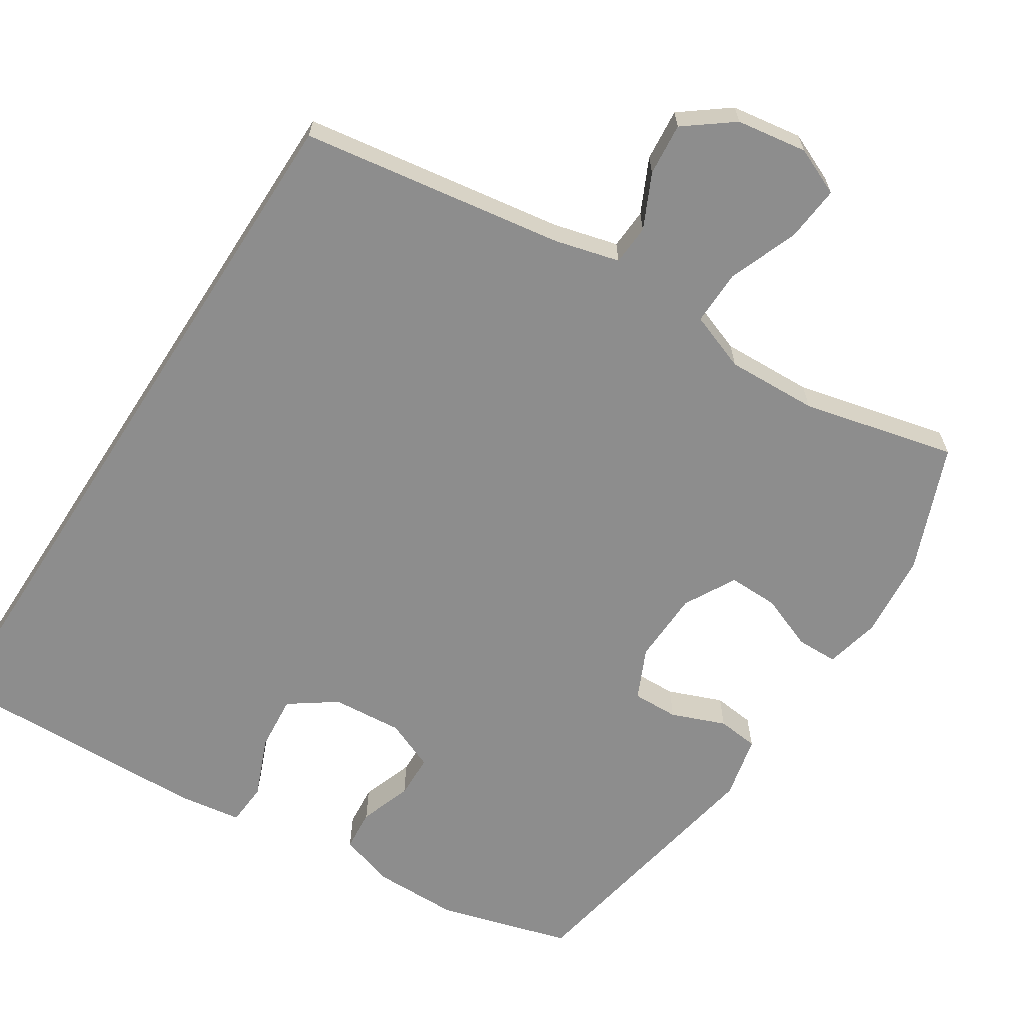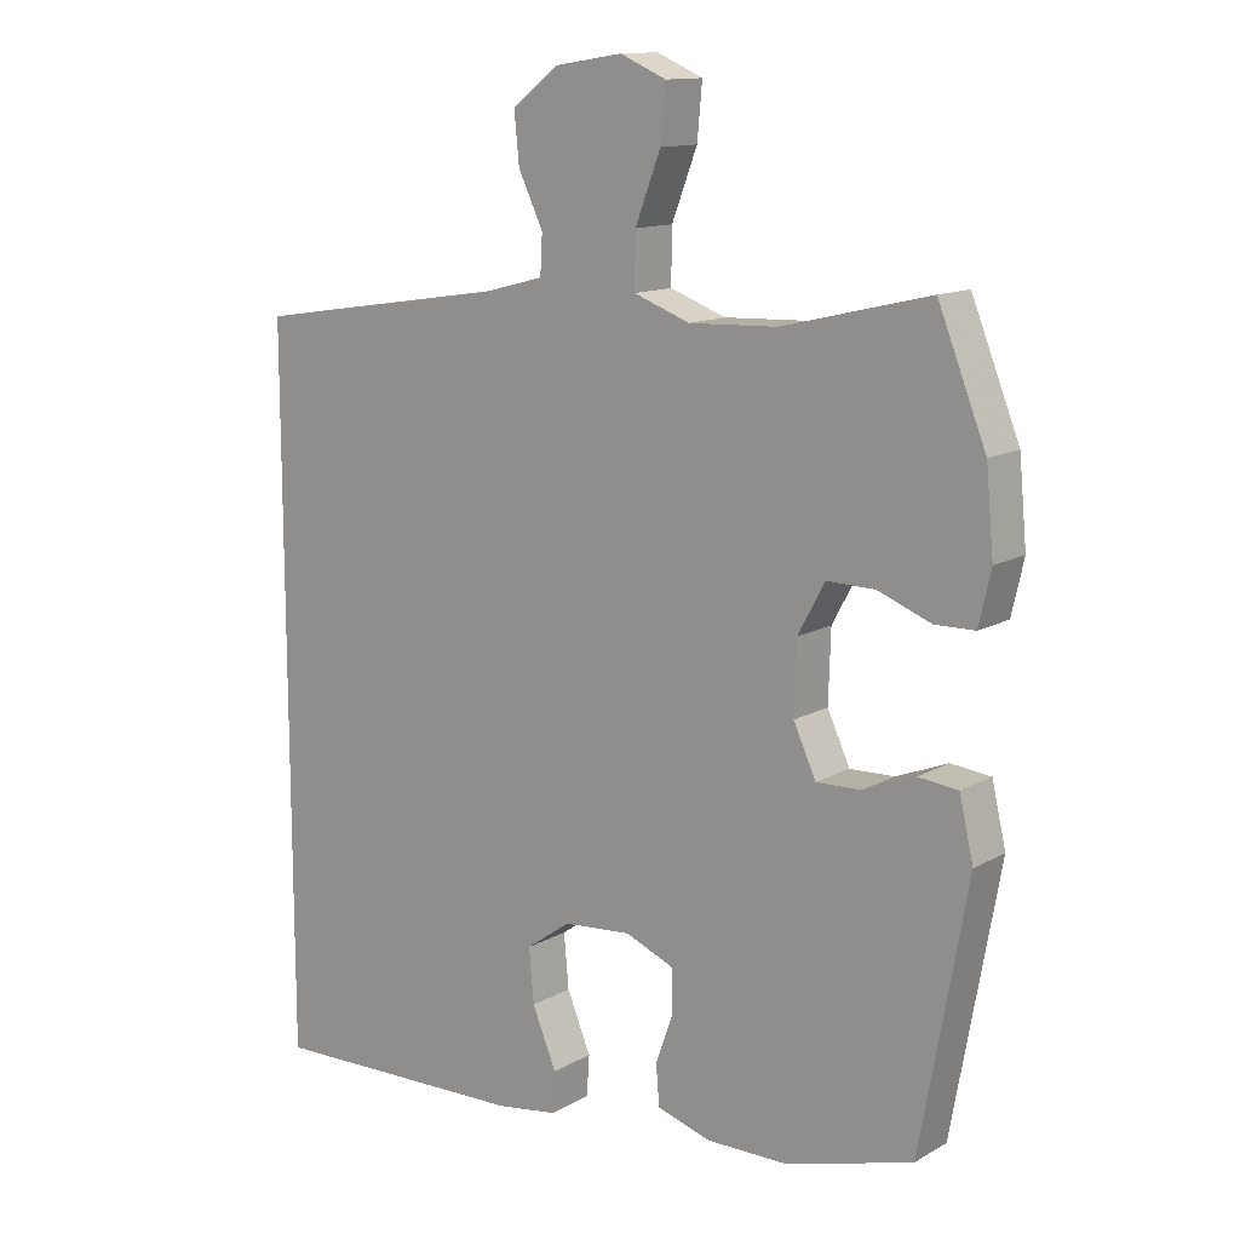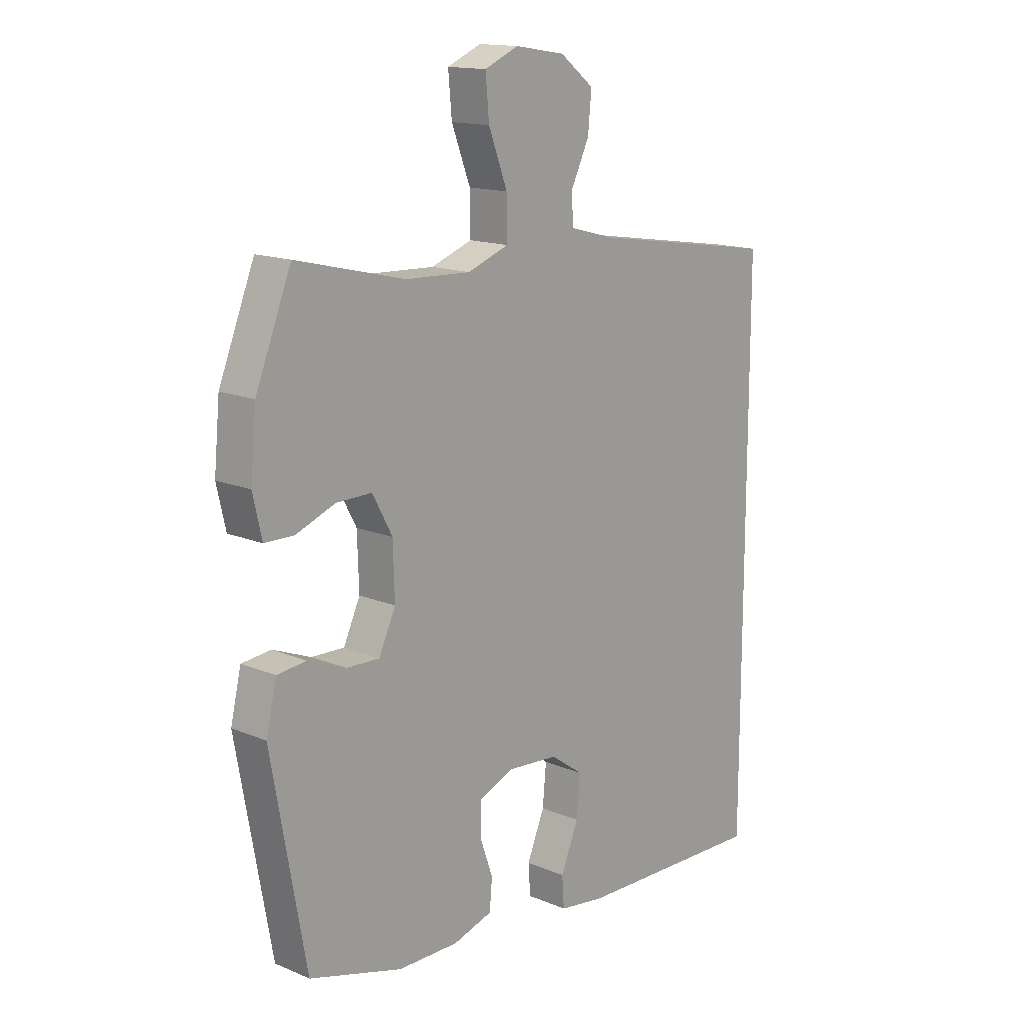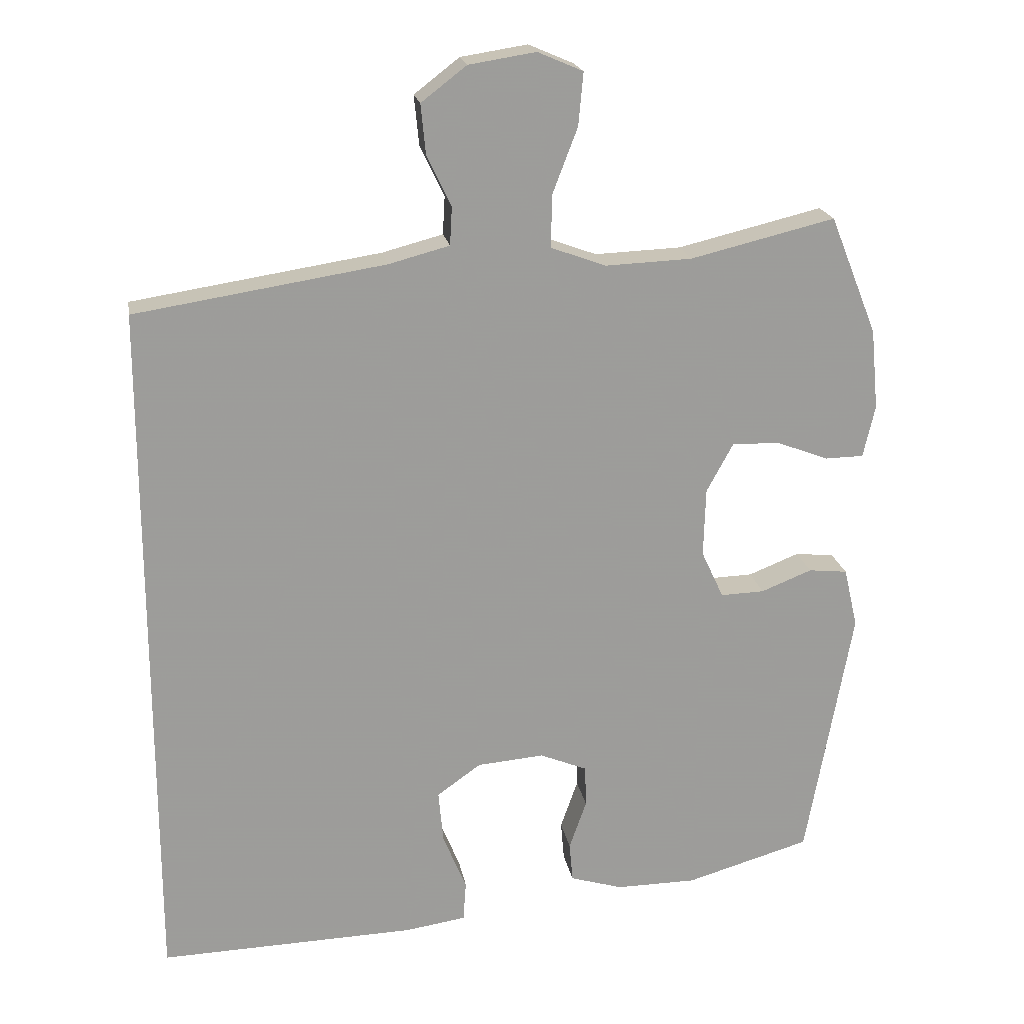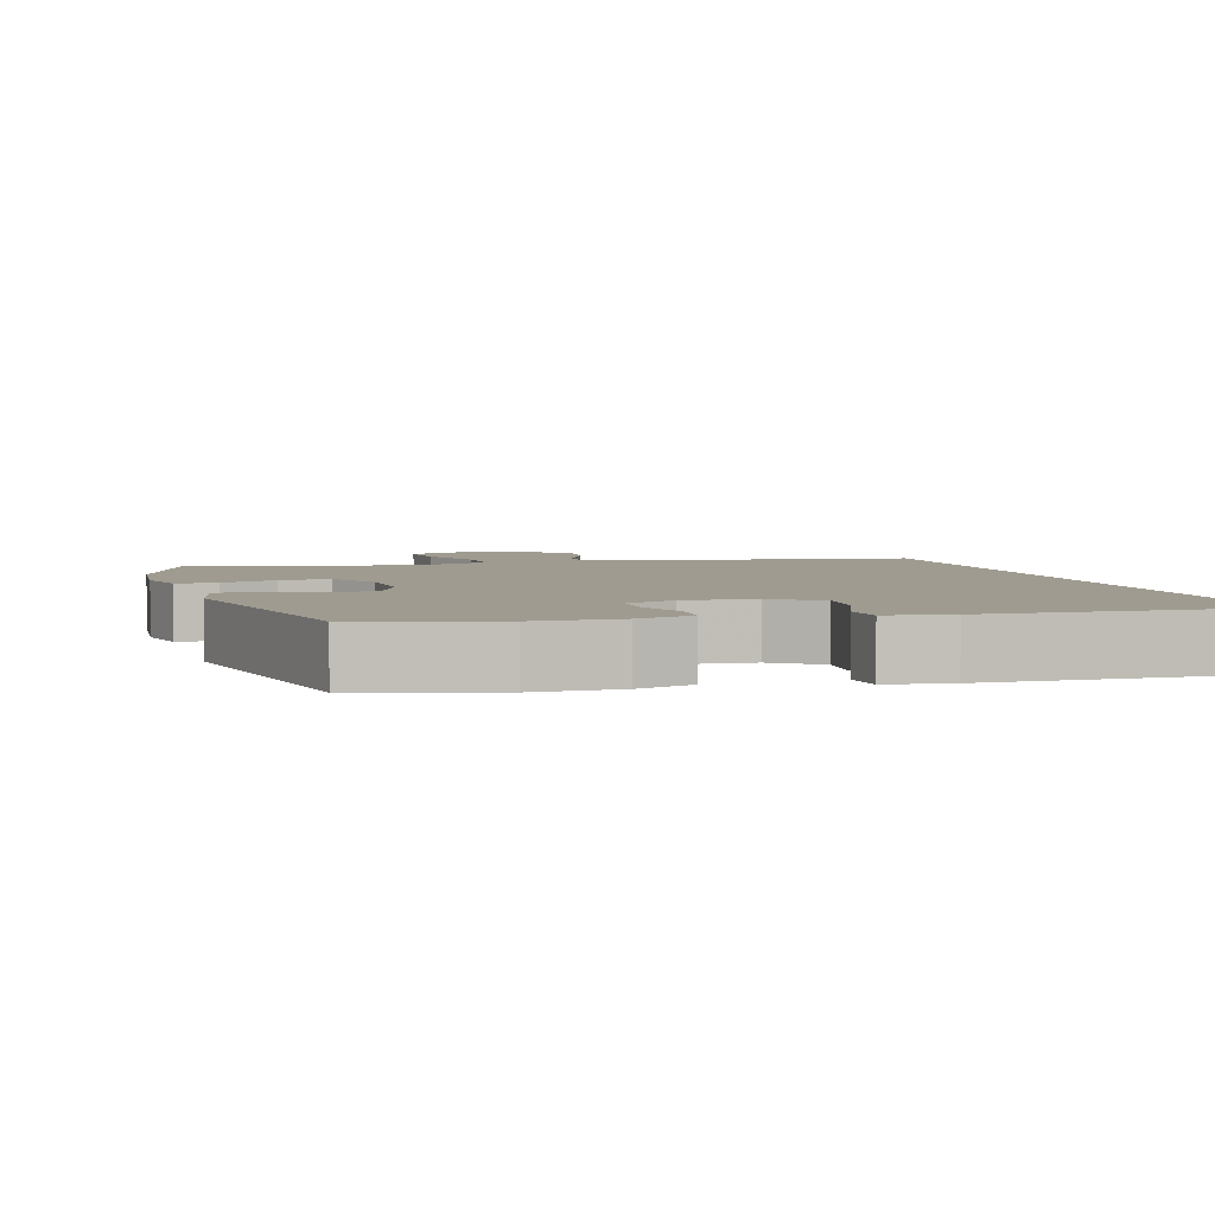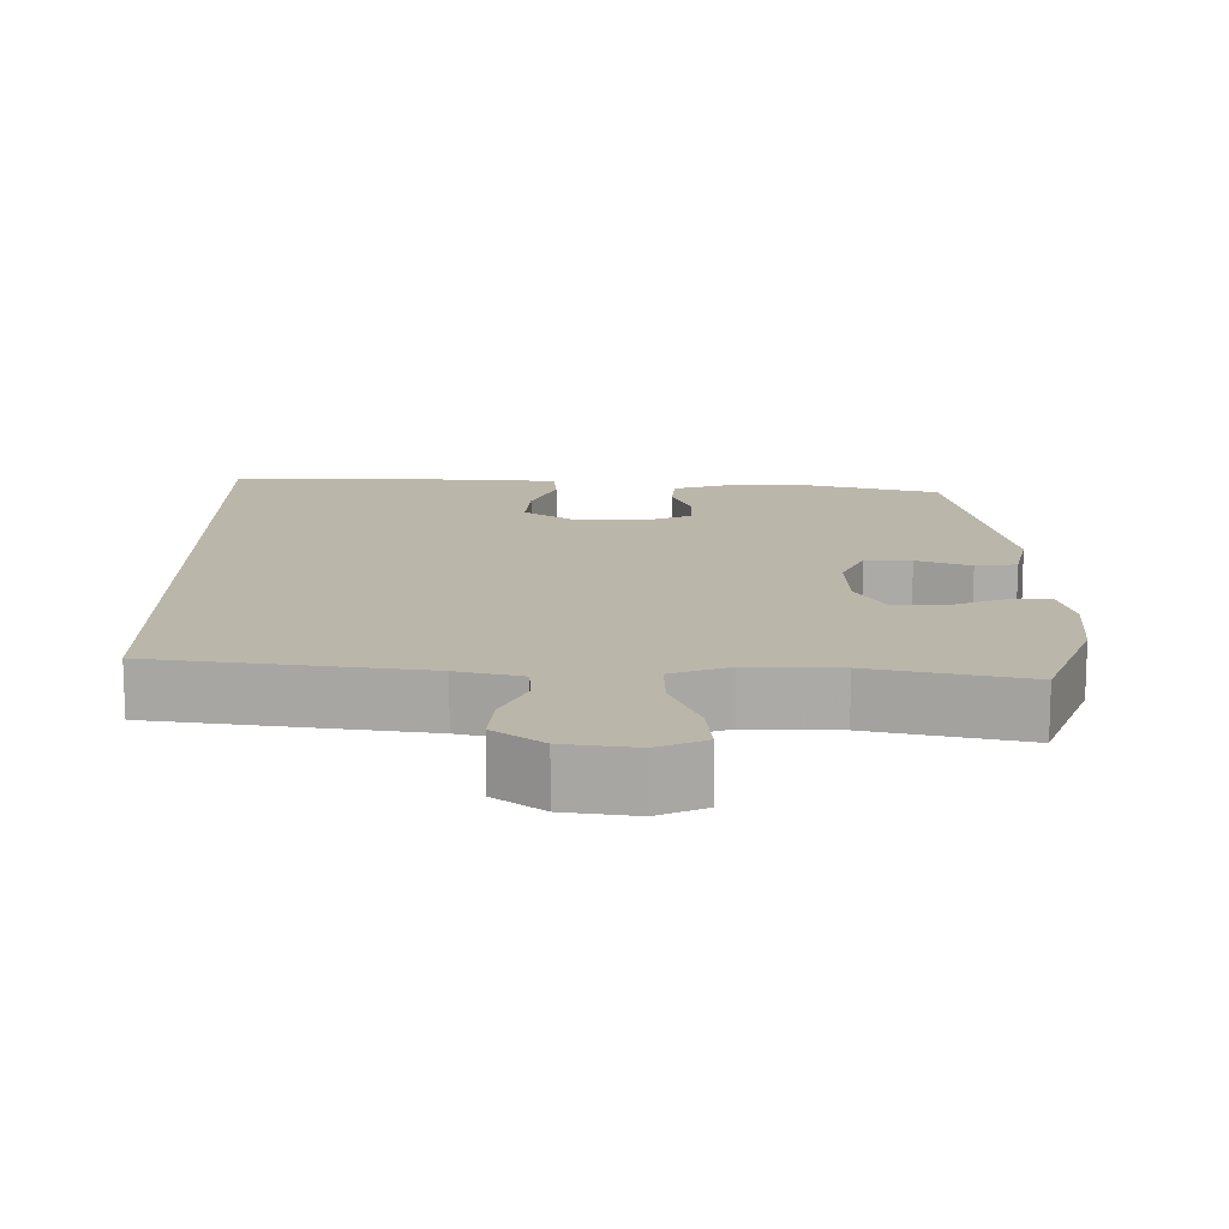
<metadata>
{"format":"obj","ext":"obj","renderer":"f3d","projection":"perspective","resolution":1024,"background":"white","views":[{"elev":-64.6,"azim":-32.9,"up":"+Y"},{"elev":13.0,"azim":38.3,"up":"+Z"},{"elev":15.0,"azim":131.7,"up":"+Z"},{"elev":20.0,"azim":-9.8,"up":"+Z"},{"elev":4.1,"azim":162.9,"up":"+Y"},{"elev":14.0,"azim":-0.4,"up":"+Y"}]}
</metadata>
<code>
v -0.5 0.07 0.404
v -0.141 0.07 0.46
v -0.054 0.07 0.483
v -0.051 0.07 0.538
v -0.086 0.07 0.611
v -0.093 0.07 0.682
v -0.028 0.07 0.732
v 0.068 0.07 0.747
v 0.133 0.07 0.719
v 0.126 0.07 0.643
v 0.09 0.07 0.549
v 0.089 0.07 0.474
v 0.168 0.07 0.445
v 0.292 0.07 0.45
v 0.5 0.07 0.5
v 0.568 0.07 0.33
v 0.579 0.07 0.214
v 0.562 0.07 0.139
v 0.506 0.07 0.138
v 0.431 0.07 0.167
v 0.363 0.07 0.168
v 0.325 0.07 0.098
v 0.322 0.07 -0.001
v 0.354 0.07 -0.07
v 0.417 0.07 -0.068
v 0.49 0.07 -0.039
v 0.546 0.07 -0.045
v 0.566 0.07 -0.131
v 0.5 0.07 -0.5
v 0.321 0.07 -0.552
v 0.205 0.07 -0.553
v 0.129 0.07 -0.53
v 0.124 0.07 -0.473
v 0.149 0.07 -0.402
v 0.147 0.07 -0.342
v 0.079 0.07 -0.314
v -0.017 0.07 -0.322
v -0.08 0.07 -0.367
v -0.073 0.07 -0.443
v -0.039 0.07 -0.525
v -0.043 0.07 -0.583
v -0.13 0.07 -0.596
v -0.5 0.07 -0.607
v -0.5 0 0.404
v -0.141 0 0.46
v -0.054 0 0.483
v -0.051 0 0.538
v -0.086 0 0.611
v -0.093 0 0.682
v -0.028 0 0.732
v 0.068 0 0.747
v 0.133 0 0.719
v 0.126 0 0.643
v 0.09 0 0.549
v 0.089 0 0.474
v 0.168 0 0.445
v 0.292 0 0.45
v 0.5 0 0.5
v 0.568 0 0.33
v 0.579 0 0.214
v 0.562 0 0.139
v 0.506 0 0.138
v 0.431 0 0.167
v 0.363 0 0.168
v 0.325 0 0.098
v 0.322 0 -0.001
v 0.354 0 -0.07
v 0.417 0 -0.068
v 0.49 0 -0.039
v 0.546 0 -0.045
v 0.566 0 -0.131
v 0.5 0 -0.5
v 0.321 0 -0.552
v 0.205 0 -0.553
v 0.129 0 -0.53
v 0.124 0 -0.473
v 0.149 0 -0.402
v 0.147 0 -0.342
v 0.079 0 -0.314
v -0.017 0 -0.322
v -0.08 0 -0.367
v -0.073 0 -0.443
v -0.039 0 -0.525
v -0.043 0 -0.583
v -0.13 0 -0.596
v -0.5 0 -0.607
f 42 43 1 2
f 39 40 41 42
f 38 39 42
f 38 42 2 3
f 37 38 3 4
f 36 37 4
f 35 36 4
f 31 32 33 34
f 31 34 35
f 30 31 35 4
f 25 26 27 28
f 24 25 28 29
f 23 24 29 30
f 17 18 19 20
f 17 20 21
f 14 15 16 17
f 13 14 17 21
f 12 13 21 22
f 8 9 10 11
f 8 11 12
f 7 8 12
f 4 5 6 7
f 4 7 12
f 23 30 4 12
f 12 22 23
f 45 44 86 85
f 85 84 83 82
f 85 82 81
f 46 45 85 81
f 47 46 81 80
f 47 80 79
f 47 79 78
f 77 76 75 74
f 78 77 74
f 47 78 74 73
f 71 70 69 68
f 72 71 68 67
f 73 72 67 66
f 63 62 61 60
f 64 63 60
f 60 59 58 57
f 64 60 57 56
f 65 64 56 55
f 54 53 52 51
f 55 54 51
f 55 51 50
f 50 49 48 47
f 55 50 47
f 55 47 73 66
f 66 65 55
f 1 44 45 2
f 2 45 46 3
f 3 46 47 4
f 4 47 48 5
f 5 48 49 6
f 6 49 50 7
f 7 50 51 8
f 8 51 52 9
f 9 52 53 10
f 10 53 54 11
f 11 54 55 12
f 12 55 56 13
f 13 56 57 14
f 14 57 58 15
f 15 58 59 16
f 16 59 60 17
f 17 60 61 18
f 18 61 62 19
f 19 62 63 20
f 20 63 64 21
f 21 64 65 22
f 22 65 66 23
f 23 66 67 24
f 24 67 68 25
f 25 68 69 26
f 26 69 70 27
f 27 70 71 28
f 28 71 72 29
f 29 72 73 30
f 30 73 74 31
f 31 74 75 32
f 32 75 76 33
f 33 76 77 34
f 34 77 78 35
f 35 78 79 36
f 36 79 80 37
f 37 80 81 38
f 38 81 82 39
f 39 82 83 40
f 40 83 84 41
f 41 84 85 42
f 42 85 86 43
f 43 86 44 1

</code>
